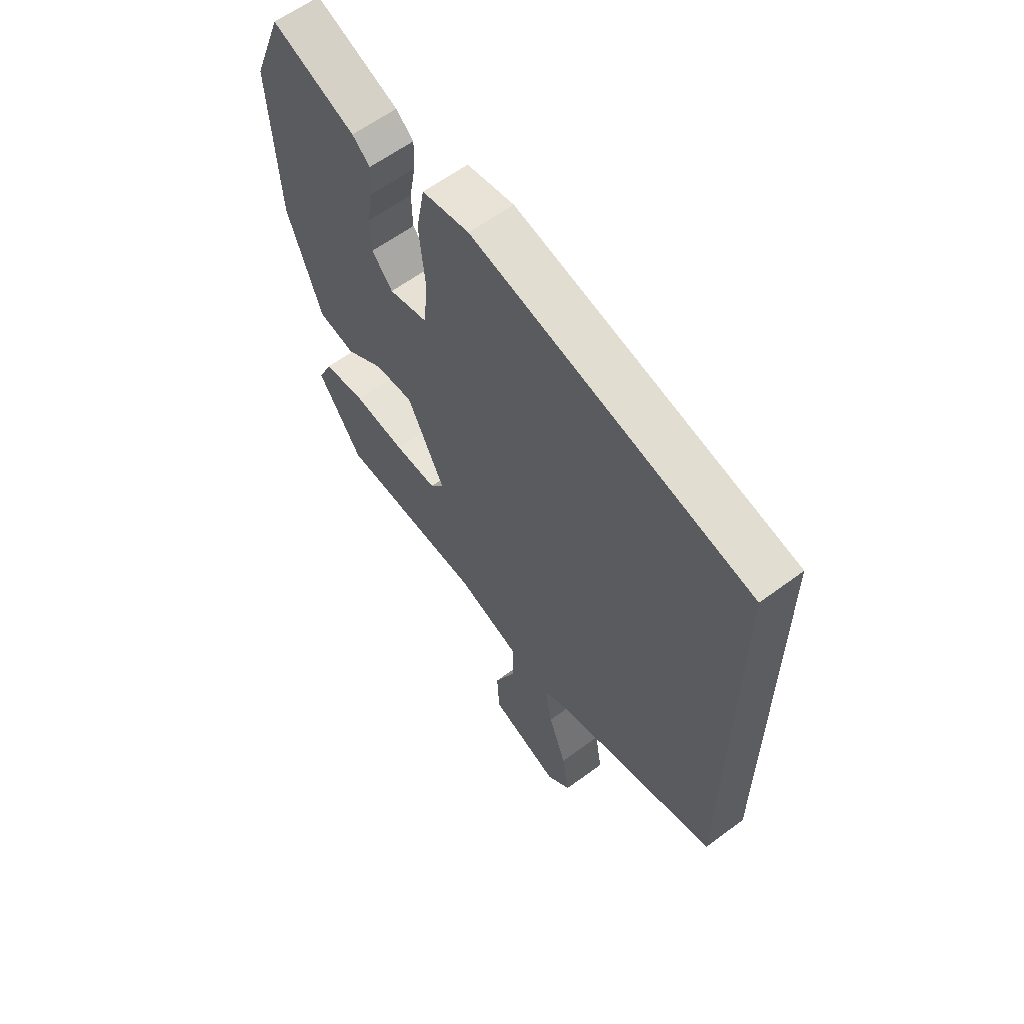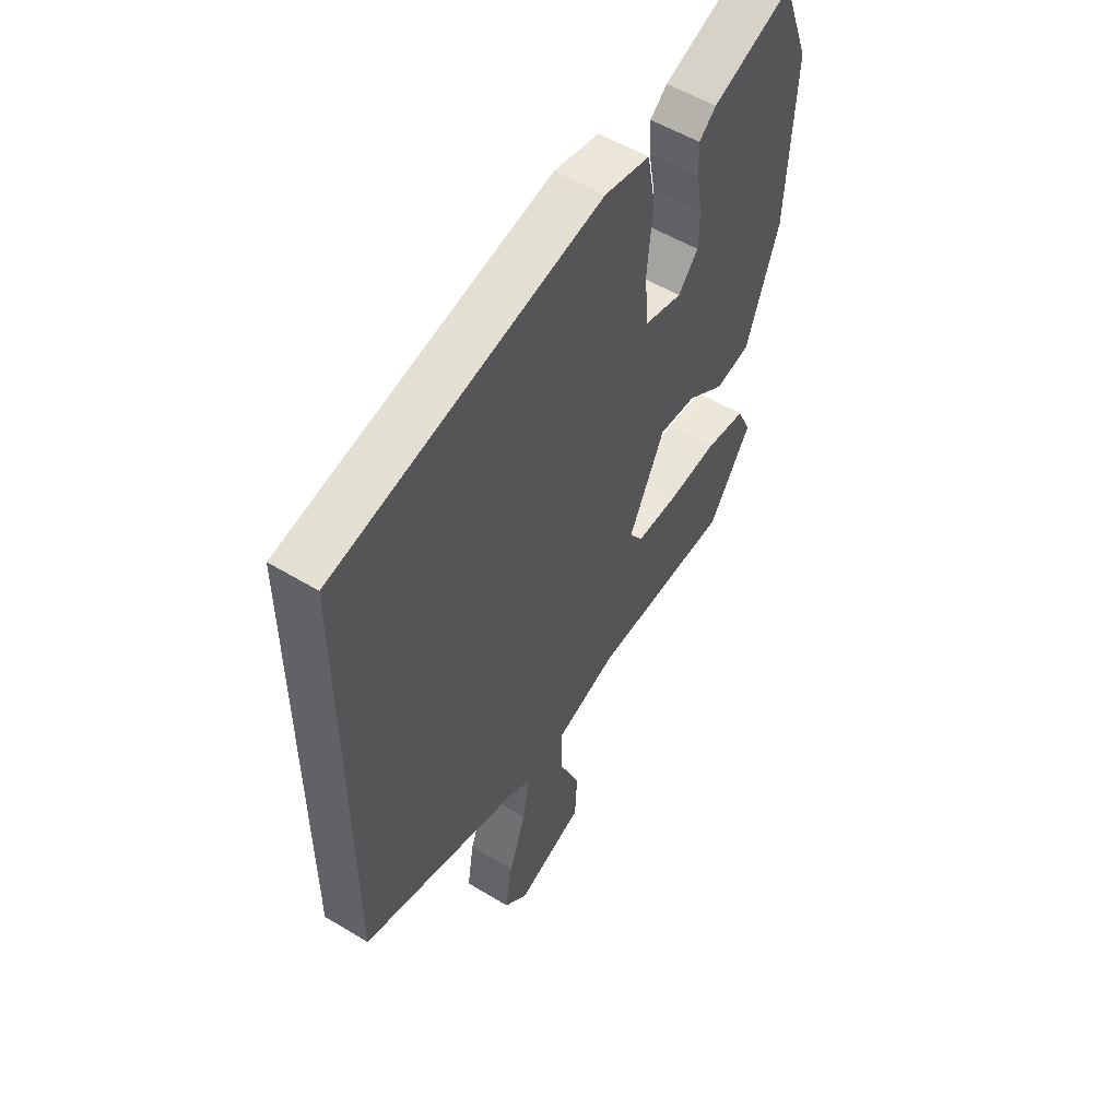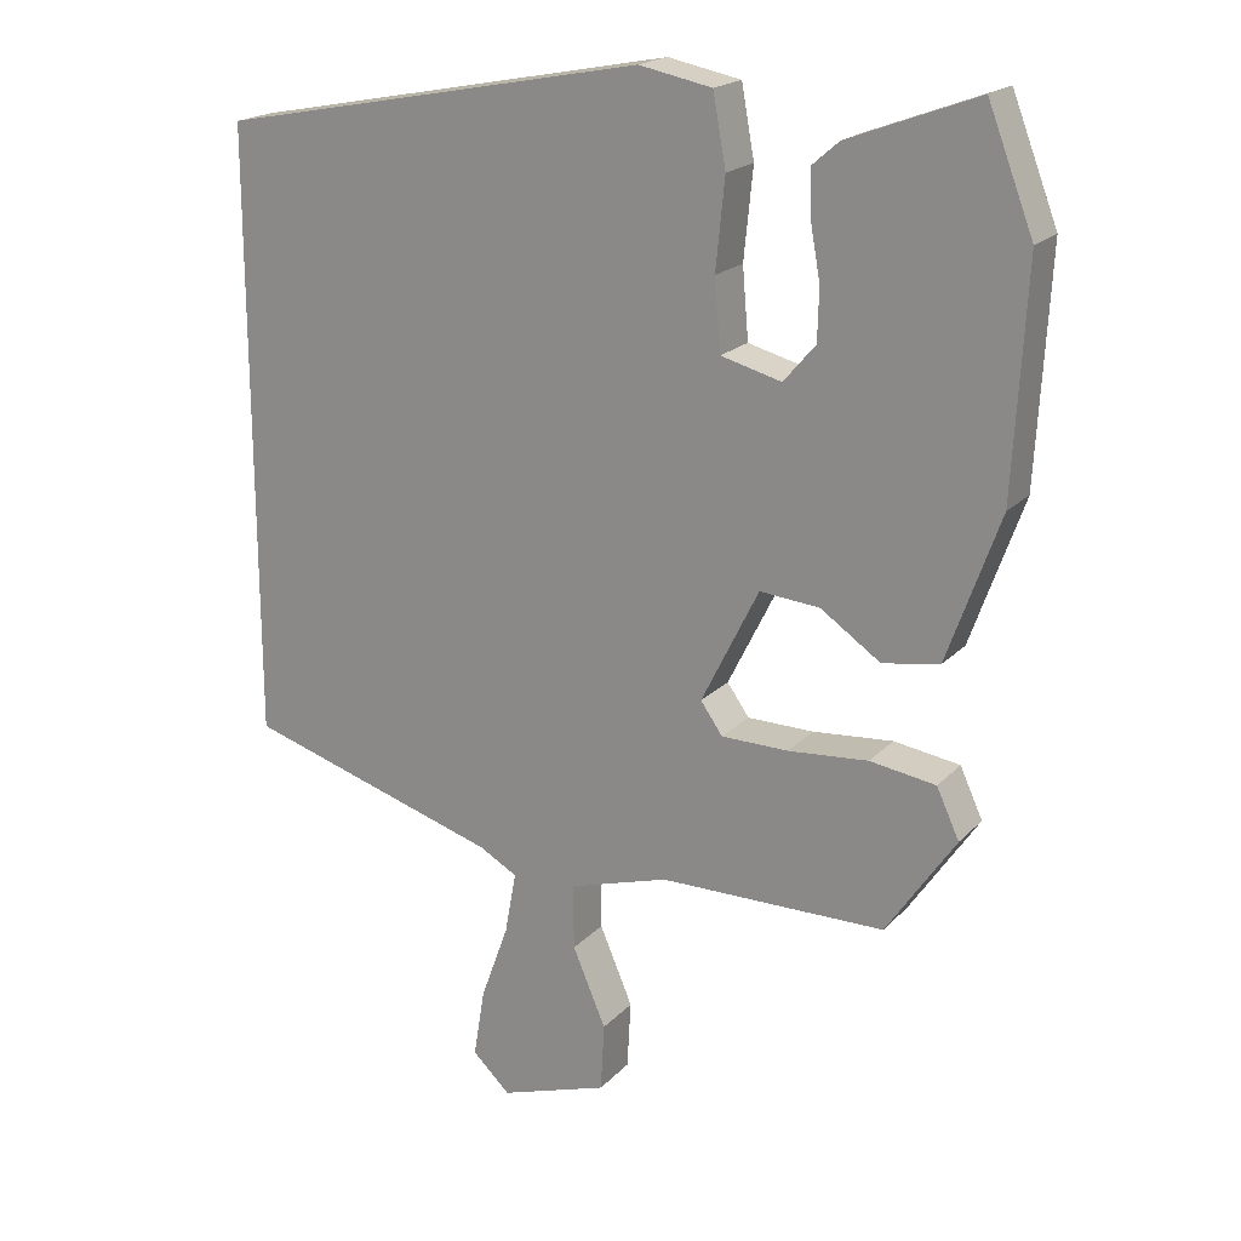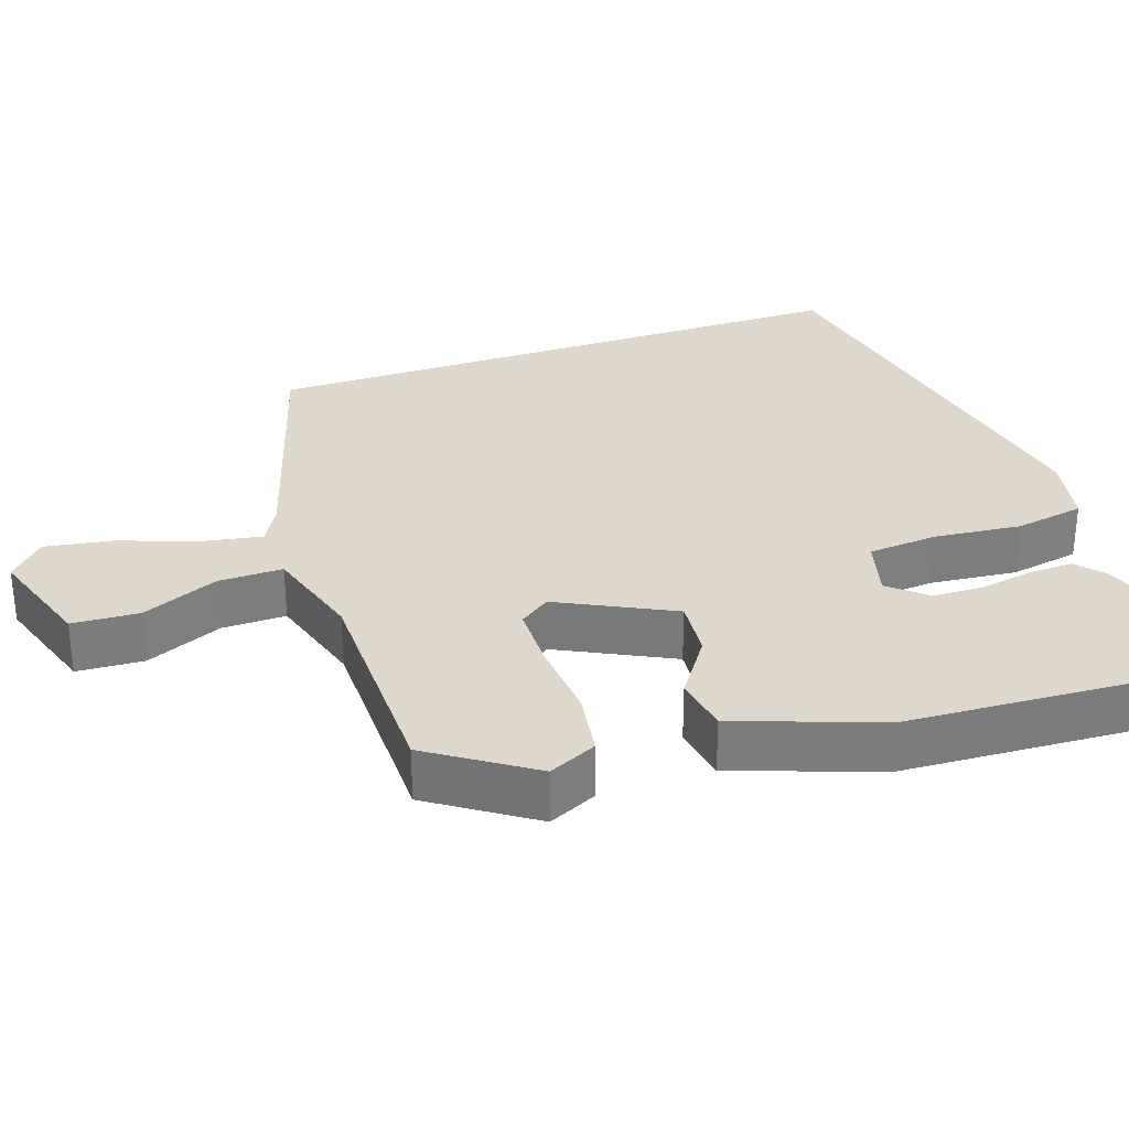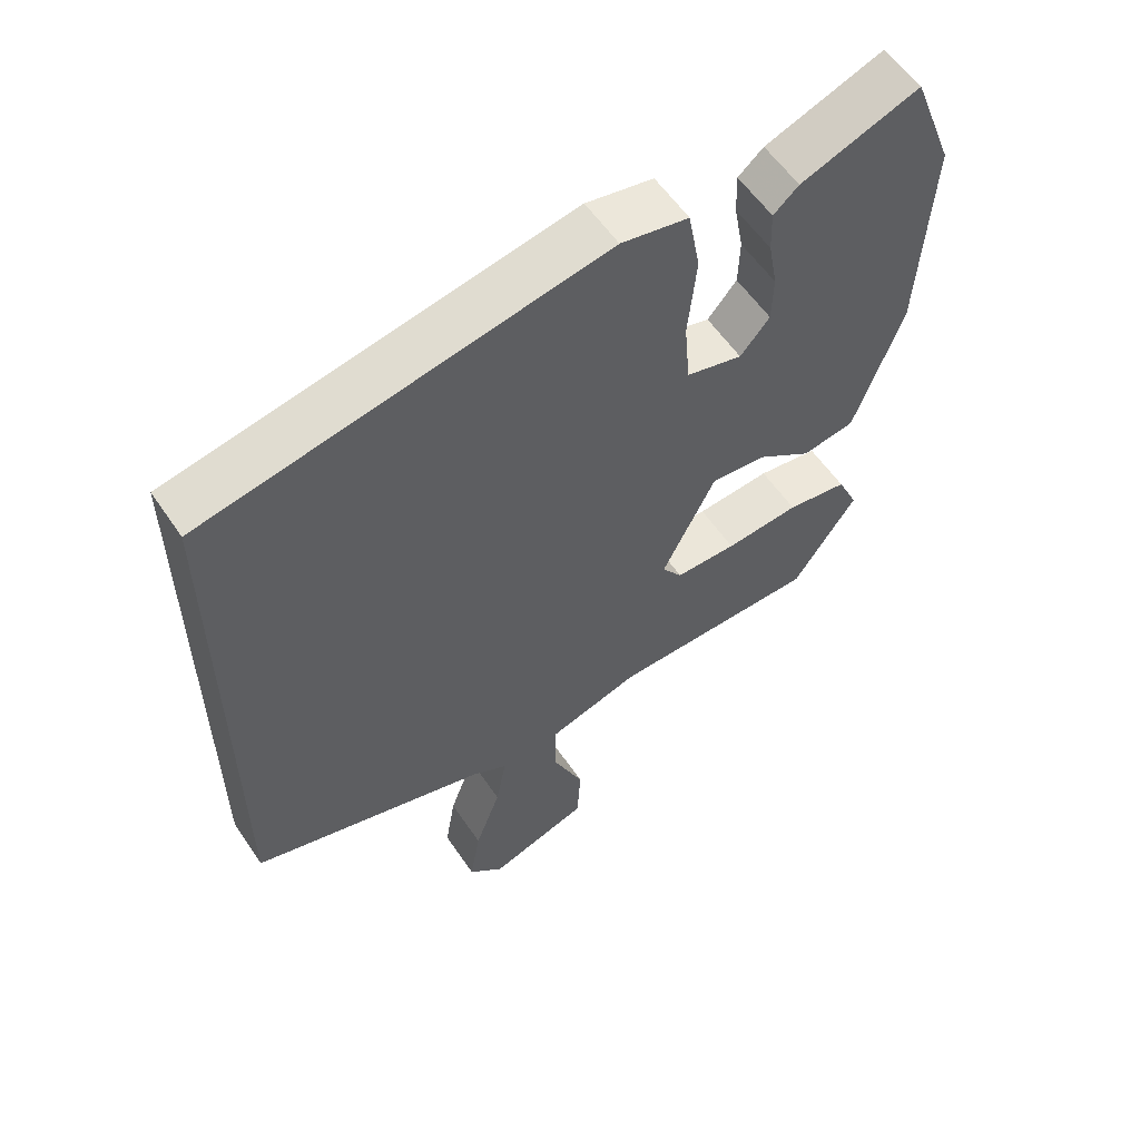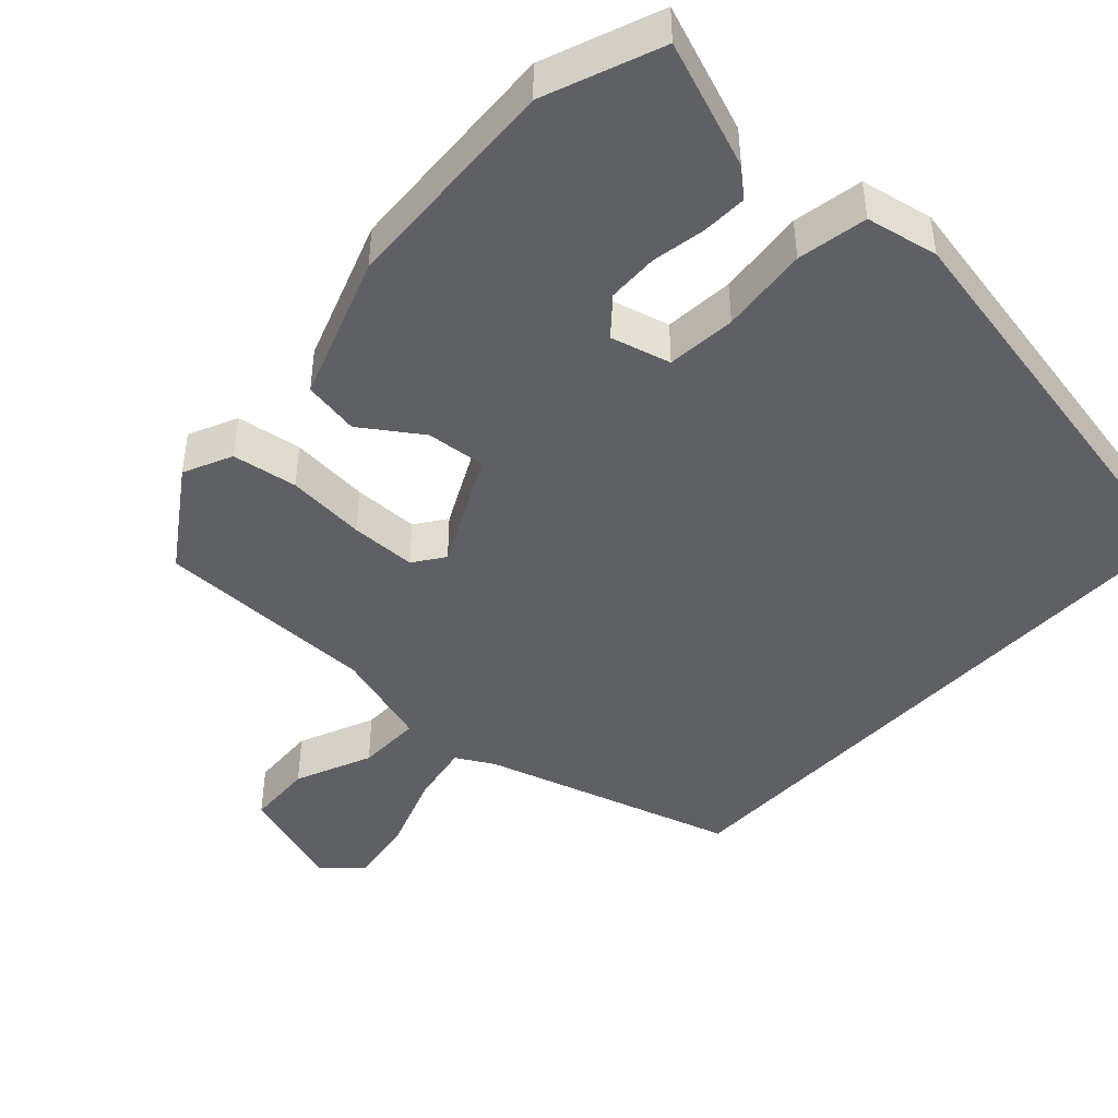
<metadata>
{"format":"obj","ext":"obj","renderer":"f3d","projection":"perspective","resolution":1024,"background":"white","views":[{"elev":61.0,"azim":52.9,"up":"+Z"},{"elev":53.9,"azim":122.8,"up":"+Z"},{"elev":19.7,"azim":-150.4,"up":"+Z"},{"elev":31.2,"azim":-108.9,"up":"+Y"},{"elev":57.7,"azim":146.2,"up":"+Z"},{"elev":-44.7,"azim":-42.7,"up":"+Y"}]}
</metadata>
<code>
v 0.5 0.07 0.416
v 0.5 0.07 -0.391
v 0.161 0.07 -0.493
v 0.111 0.07 -0.521
v 0.126 0.07 -0.603
v 0.163 0.07 -0.705
v 0.178 0.07 -0.796
v 0.128 0.07 -0.843
v -0.016 0.07 -0.795
v -0.021 0.07 -0.705
v 0.023 0.07 -0.602
v 0.024 0.07 -0.516
v -0.108 0.07 -0.476
v -0.406 0.07 -0.473
v -0.497 0.07 -0.338
v -0.467 0.07 -0.273
v -0.38 0.07 -0.26
v -0.274 0.07 -0.269
v -0.186 0.07 -0.268
v -0.157 0.07 -0.227
v -0.233 0.07 -0.075
v -0.312 0.07 -0.082
v -0.391 0.07 -0.136
v -0.466 0.07 -0.123
v -0.535 0.07 0.07
v -0.551 0.07 0.369
v -0.491 0.07 0.524
v -0.322 0.07 0.461
v -0.286 0.07 0.43
v -0.288 0.07 0.37
v -0.301 0.07 0.298
v -0.299 0.07 0.23
v -0.257 0.07 0.181
v -0.177 0.07 0.202
v -0.169 0.07 0.295
v -0.181 0.07 0.413
v -0.164 0.07 0.506
v -0.068 0.07 0.525
v 0.5 0 0.416
v 0.5 0 -0.391
v 0.161 0 -0.493
v 0.111 0 -0.521
v 0.126 0 -0.603
v 0.163 0 -0.705
v 0.178 0 -0.796
v 0.128 0 -0.843
v -0.016 0 -0.795
v -0.021 0 -0.705
v 0.023 0 -0.602
v 0.024 0 -0.516
v -0.108 0 -0.476
v -0.406 0 -0.473
v -0.497 0 -0.338
v -0.467 0 -0.273
v -0.38 0 -0.26
v -0.274 0 -0.269
v -0.186 0 -0.268
v -0.157 0 -0.227
v -0.233 0 -0.075
v -0.312 0 -0.082
v -0.391 0 -0.136
v -0.466 0 -0.123
v -0.535 0 0.07
v -0.551 0 0.369
v -0.491 0 0.524
v -0.322 0 0.461
v -0.286 0 0.43
v -0.288 0 0.37
v -0.301 0 0.298
v -0.299 0 0.23
v -0.257 0 0.181
v -0.177 0 0.202
v -0.169 0 0.295
v -0.181 0 0.413
v -0.164 0 0.506
v -0.068 0 0.525
f 35 36 37 38
f 34 35 38 1
f 28 29 30 31
f 28 31 32
f 27 28 32
f 26 27 32
f 25 26 32 33
f 22 23 24 25
f 21 22 25 33
f 15 16 17 18
f 13 14 15 18
f 12 13 18 19
f 8 9 10 11
f 8 11 12
f 5 6 7 8
f 4 5 8 12
f 3 4 12 19
f 34 1 2 3
f 20 21 33 34
f 20 34 3
f 3 19 20
f 76 75 74 73
f 39 76 73 72
f 69 68 67 66
f 70 69 66
f 70 66 65
f 70 65 64
f 71 70 64 63
f 63 62 61 60
f 71 63 60 59
f 56 55 54 53
f 56 53 52 51
f 57 56 51 50
f 49 48 47 46
f 50 49 46
f 46 45 44 43
f 50 46 43 42
f 57 50 42 41
f 41 40 39 72
f 72 71 59 58
f 41 72 58
f 58 57 41
f 1 39 40 2
f 2 40 41 3
f 3 41 42 4
f 4 42 43 5
f 5 43 44 6
f 6 44 45 7
f 7 45 46 8
f 8 46 47 9
f 9 47 48 10
f 10 48 49 11
f 11 49 50 12
f 12 50 51 13
f 13 51 52 14
f 14 52 53 15
f 15 53 54 16
f 16 54 55 17
f 17 55 56 18
f 18 56 57 19
f 19 57 58 20
f 20 58 59 21
f 21 59 60 22
f 22 60 61 23
f 23 61 62 24
f 24 62 63 25
f 25 63 64 26
f 26 64 65 27
f 27 65 66 28
f 28 66 67 29
f 29 67 68 30
f 30 68 69 31
f 31 69 70 32
f 32 70 71 33
f 33 71 72 34
f 34 72 73 35
f 35 73 74 36
f 36 74 75 37
f 37 75 76 38
f 38 76 39 1

</code>
